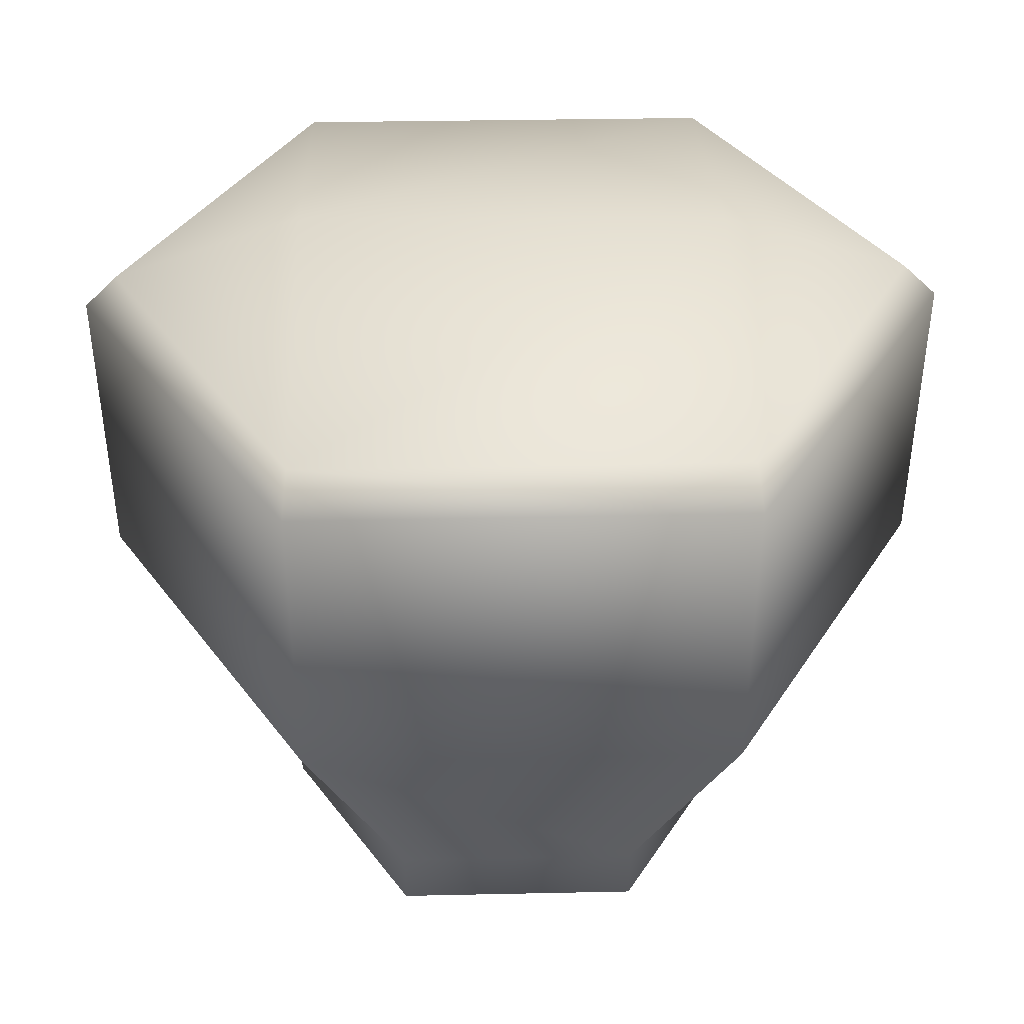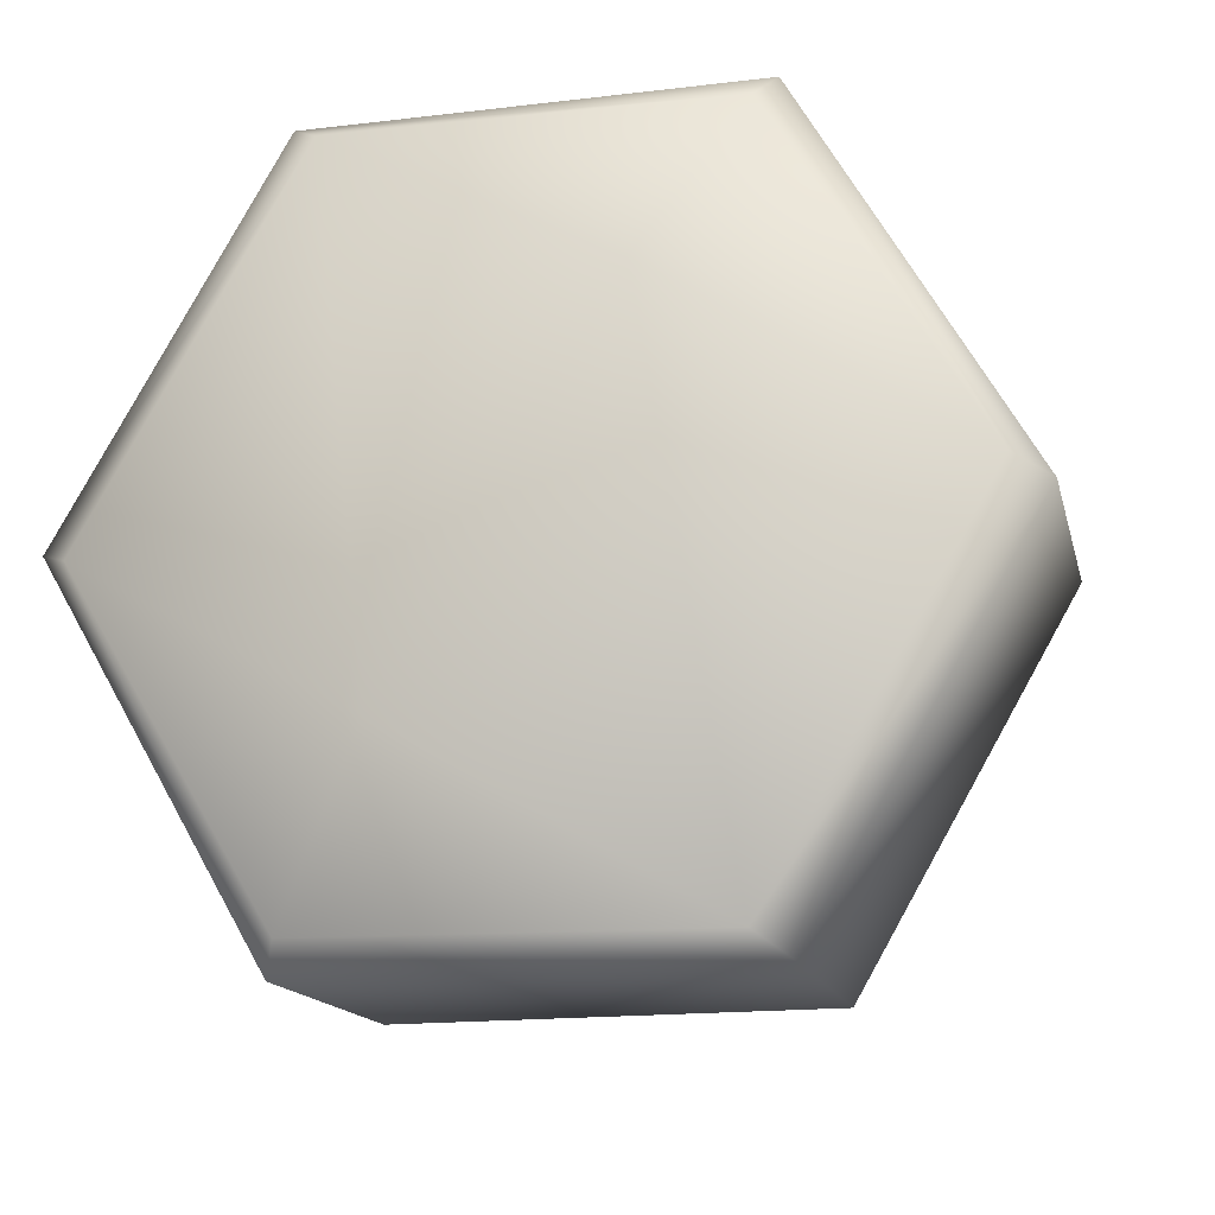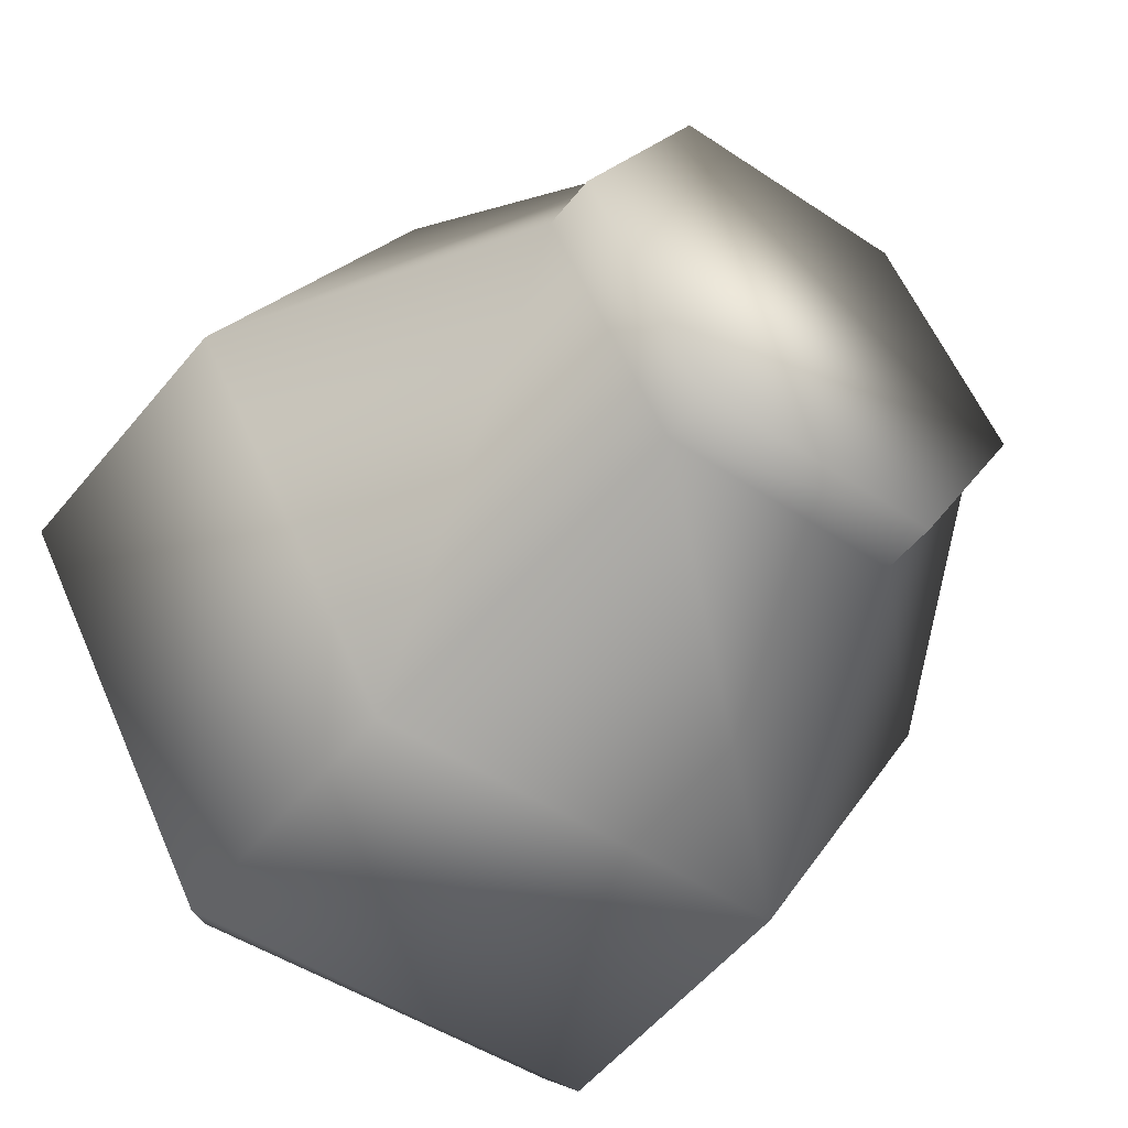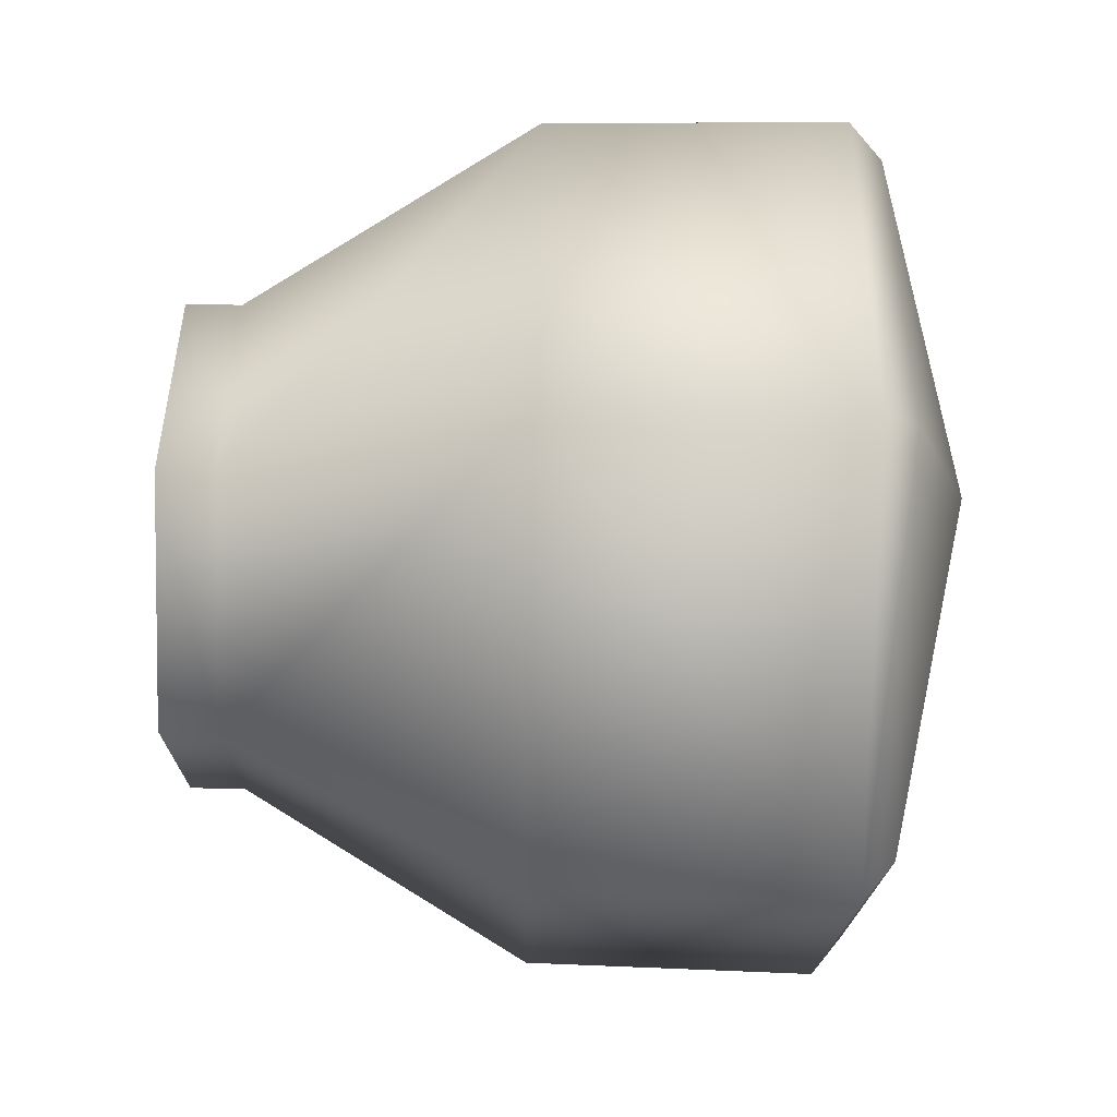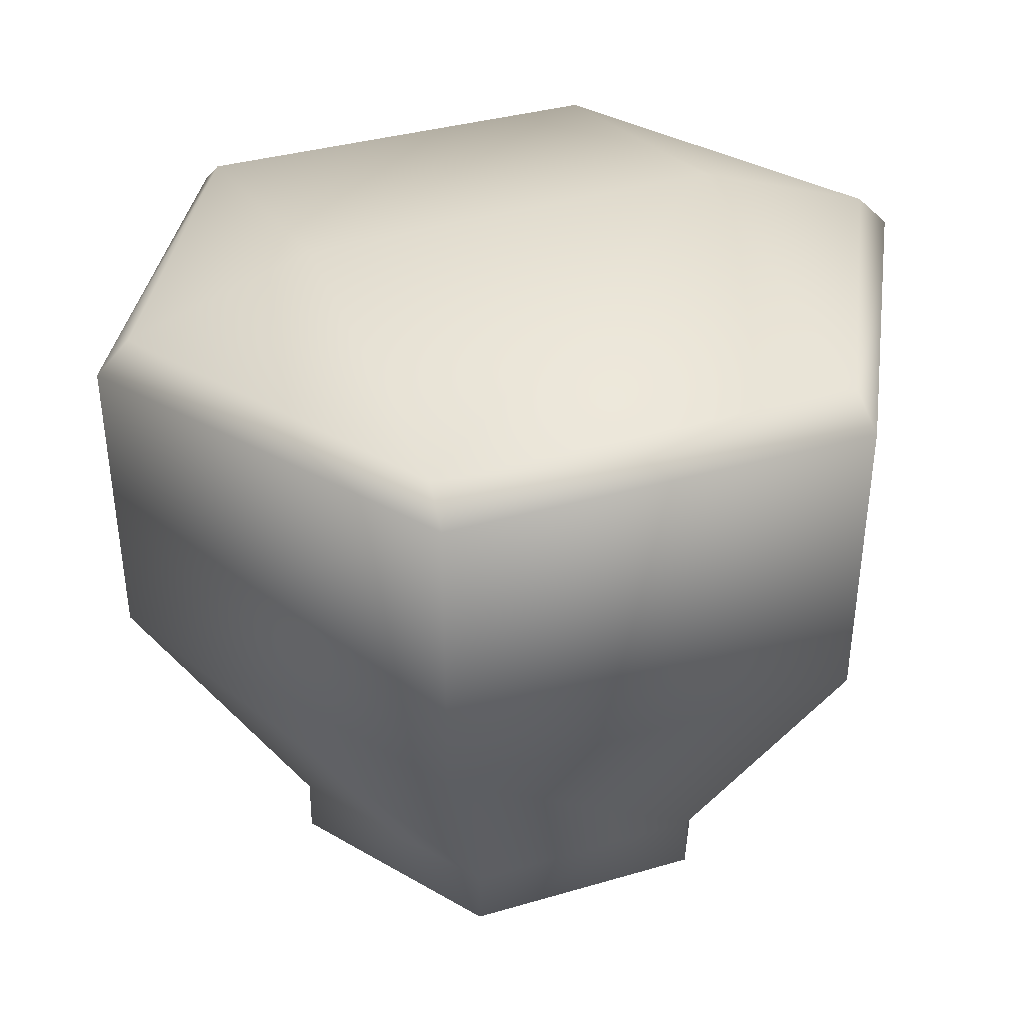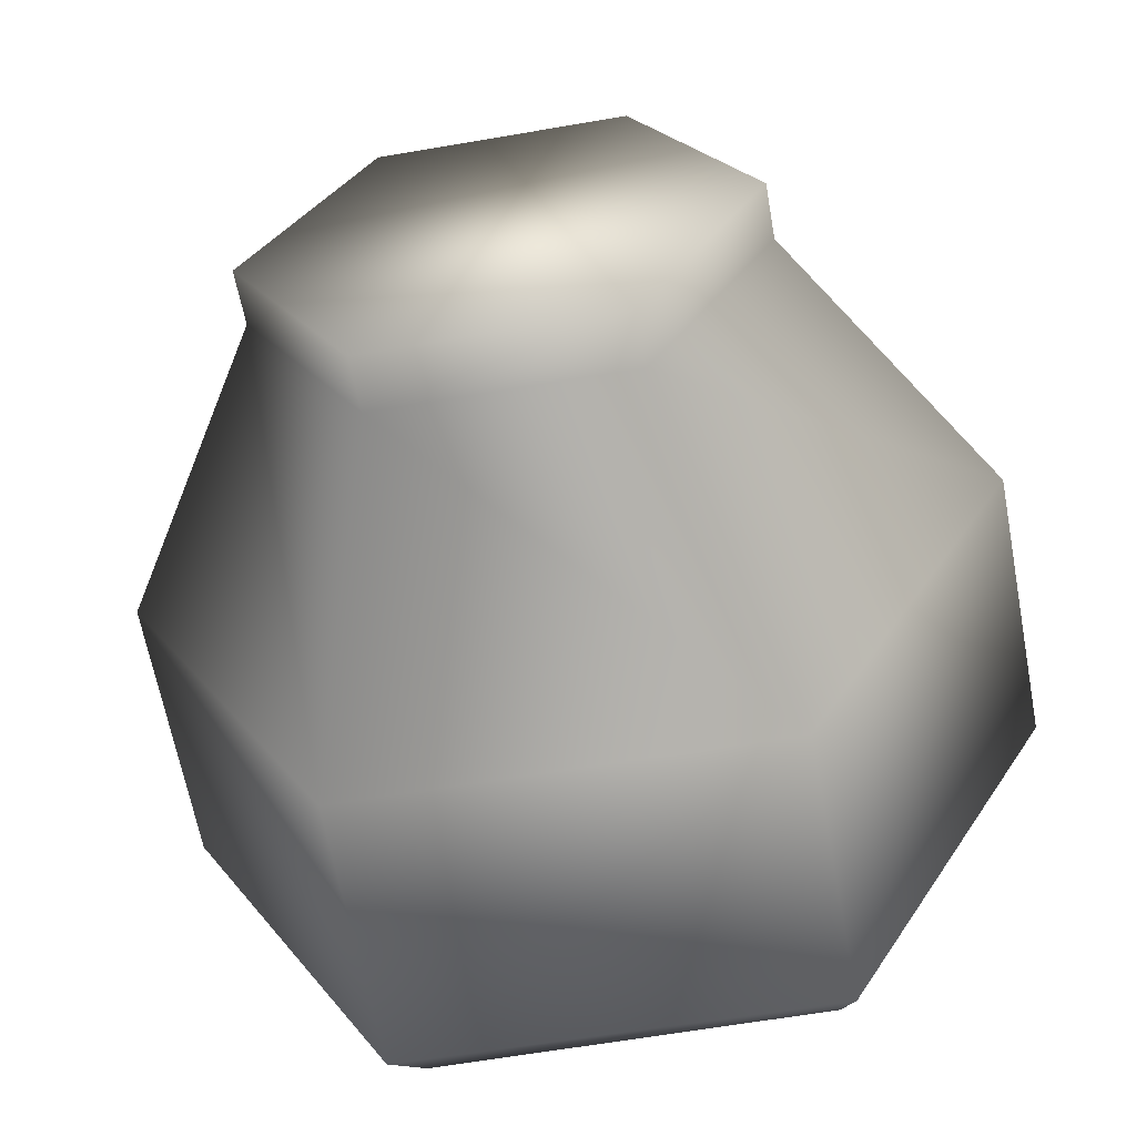
<metadata>
{"format":"obj","ext":"obj","renderer":"f3d","projection":"perspective","resolution":1024,"background":"white","views":[{"elev":36.3,"azim":-121.6,"up":"+Y"},{"elev":-16.3,"azim":-166.0,"up":"+Z"},{"elev":-49.4,"azim":-36.5,"up":"+Z"},{"elev":-77.1,"azim":88.8,"up":"+Z"},{"elev":34.2,"azim":38.2,"up":"+Y"},{"elev":-58.5,"azim":10.1,"up":"+Z"}]}
</metadata>
<code>
g C2_colourPaletteSuburbsOutline_geo
v -42.08 0.285 -69.45
v -42.27 0.285 -69.45
v -42.37 0.285 -69.28
v -42.27 0.285 -69.11
v -42.08 0.285 -69.11
v -41.98 0.285 -69.28
v -42.01 0.5091 -69.57
v -42.34 0.5091 -69.57
v -42.51 0.5091 -69.28
v -42.34 0.5091 -68.99
v -42.01 0.5091 -68.99
v -41.84 0.5091 -69.28
v -42.08 0.242 -69.45
v -42.27 0.242 -69.45
v -42.37 0.242 -69.28
v -42.27 0.242 -69.11
v -42.08 0.242 -69.11
v -41.98 0.242 -69.28
v -42.09 0.8141 -69.42
v -42.26 0.8087 -69.14
v -42.02 0.7638 -69.55
v -42.01 0.7378 -69.57
v -42.32 0.7616 -69.56
v -42.34 0.7378 -69.57
v -42.49 0.7612 -69.27
v -42.51 0.7378 -69.28
v -42.33 0.7632 -69.01
v -42.34 0.7378 -68.99
v -42.03 0.7612 -69.01
v -42.01 0.7378 -68.99
v -41.87 0.7616 -69.29
v -41.84 0.7378 -69.28
v -42.27 0.285 -69.45
v -42.08 0.285 -69.45
v -42.37 0.285 -69.28
v -42.27 0.285 -69.11
v -42.08 0.285 -69.11
v -41.98 0.285 -69.28
v -42.01 0.7378 -69.57
v -41.87 0.7616 -69.29
v -42.02 0.7638 -69.55
v -41.84 0.7378 -69.28
v -42.34 0.7378 -69.57
v -42.32 0.7616 -69.56
v -42.51 0.7378 -69.28
v -42.49 0.7612 -69.27
v -42.34 0.7378 -68.99
v -42.33 0.7632 -69.01
v -42.01 0.7378 -68.99
v -42.03 0.7612 -69.01
g C2_colourPaletteSuburbsOutline_geo_0
f 12 1 7
f 6 1 12
f 11 6 12
f 5 6 11
f 10 5 11
f 4 5 10
f 9 4 10
f 3 4 9
f 8 3 9
f 2 3 8
f 7 2 8
f 1 2 7
f 8 24 7
f 26 24 8
f 9 26 8
f 28 26 9
f 10 28 9
f 30 28 10
f 11 30 10
f 32 30 11
f 12 32 11
f 22 32 12
f 7 22 12
f 24 22 7
f 14 33 13
f 35 33 14
f 15 35 14
f 36 35 15
f 16 36 15
f 37 36 16
f 17 37 16
f 38 37 17
f 18 38 17
f 34 38 18
f 13 34 18
f 33 34 13
f 20 25 27
f 23 25 20
f 19 23 20
f 21 23 19
f 31 21 19
f 29 20 27
f 19 20 29
f 31 19 29
f 43 41 39
f 44 41 43
f 45 44 43
f 46 44 45
f 47 46 45
f 48 46 47
f 49 48 47
f 50 48 49
f 42 50 49
f 40 50 42
f 39 40 42
f 41 40 39
f 15 17 16
f 18 17 15
f 14 18 15
f 13 18 14

</code>
